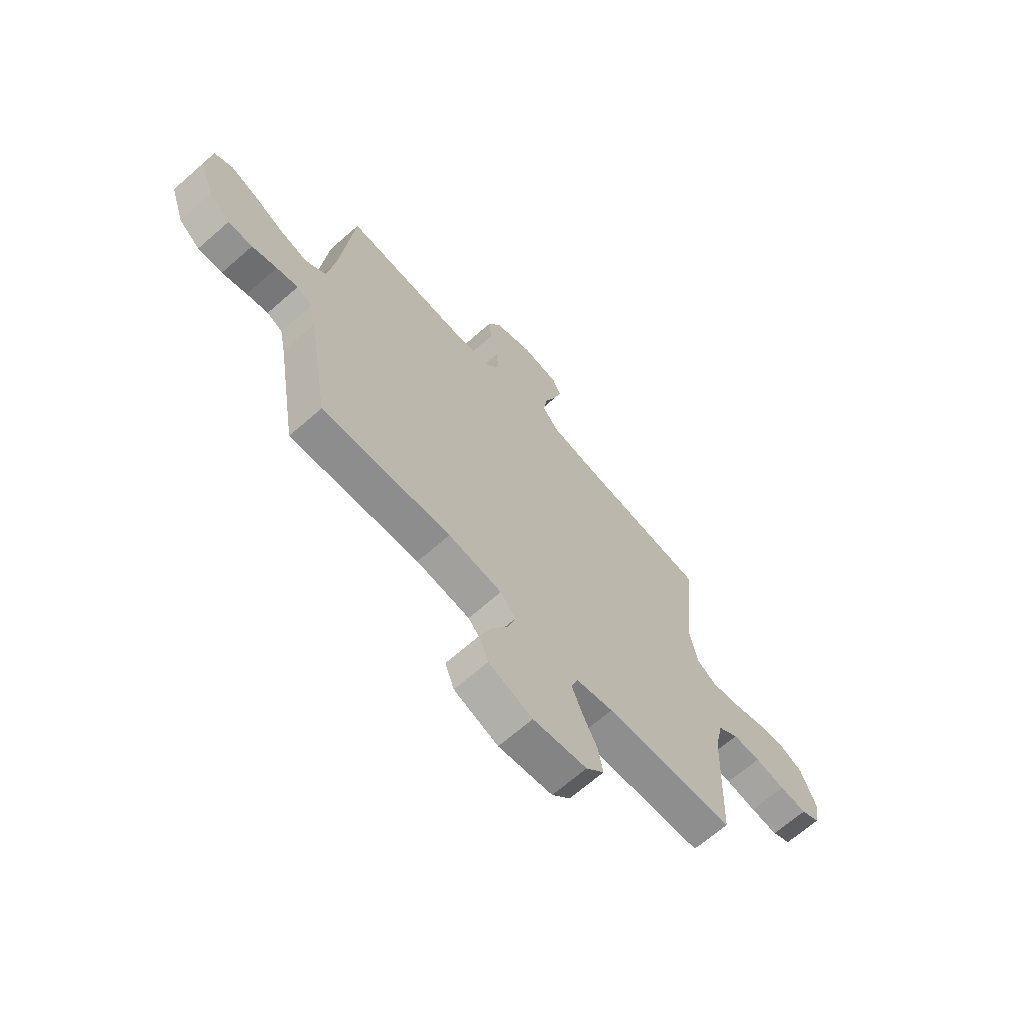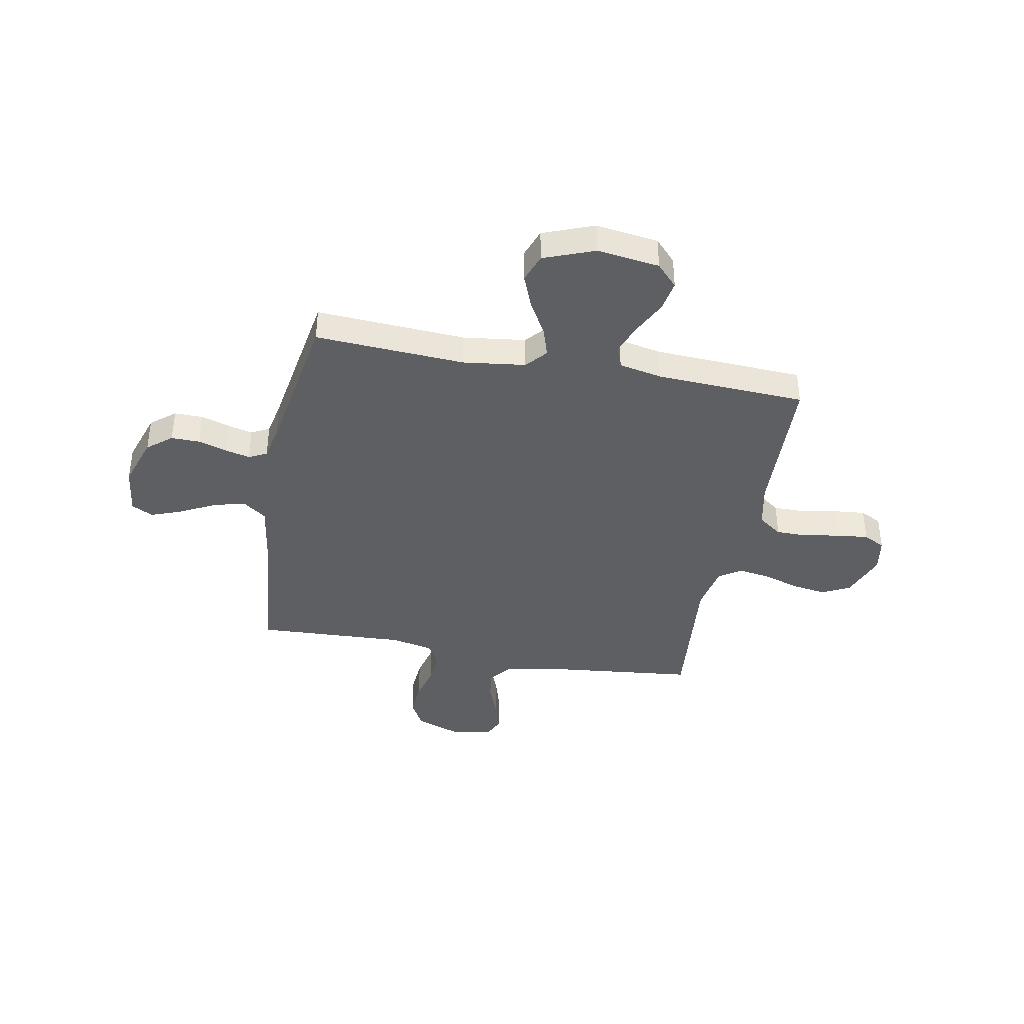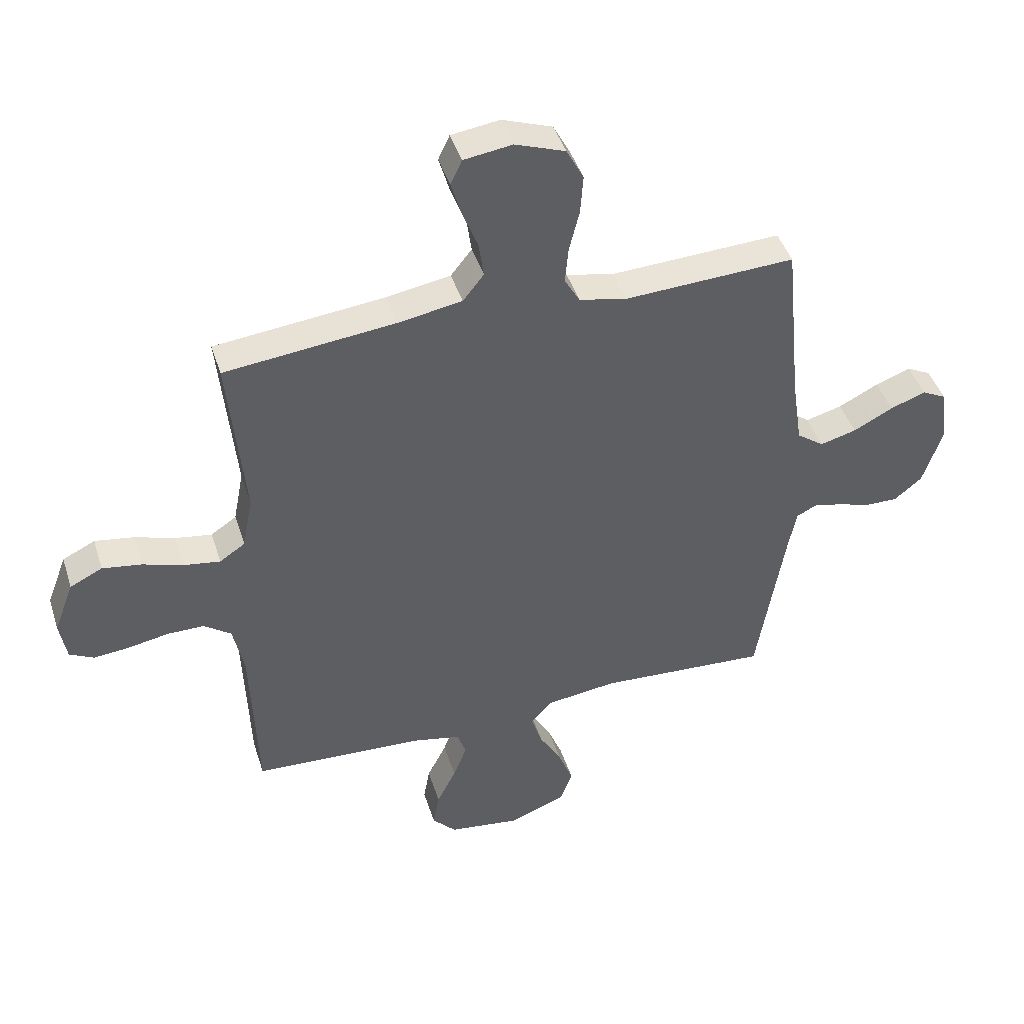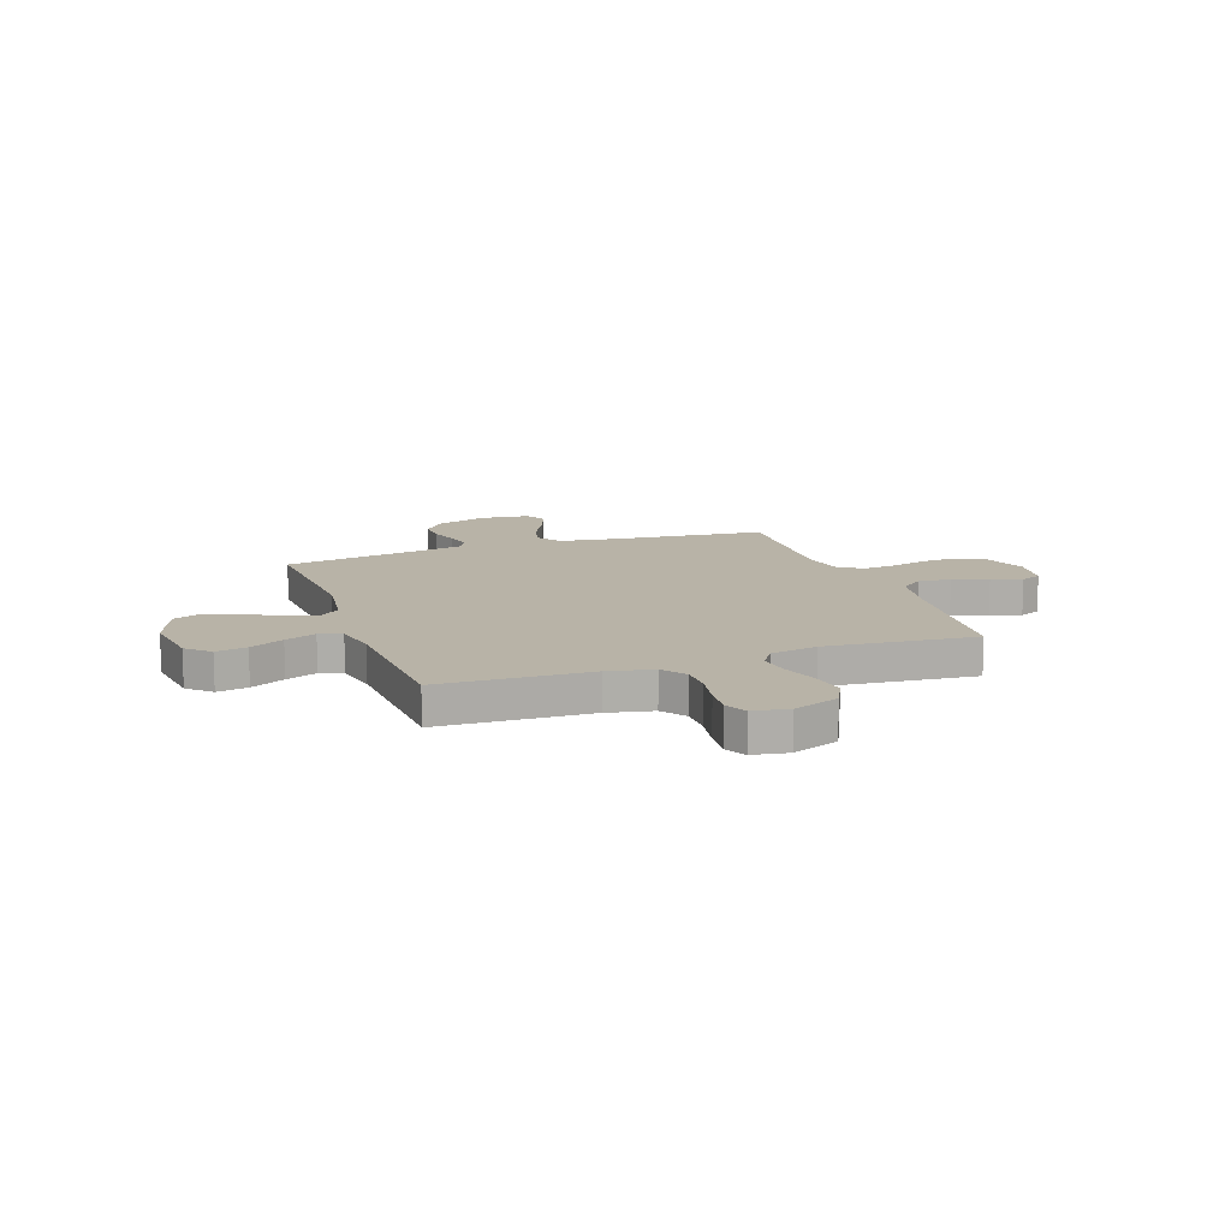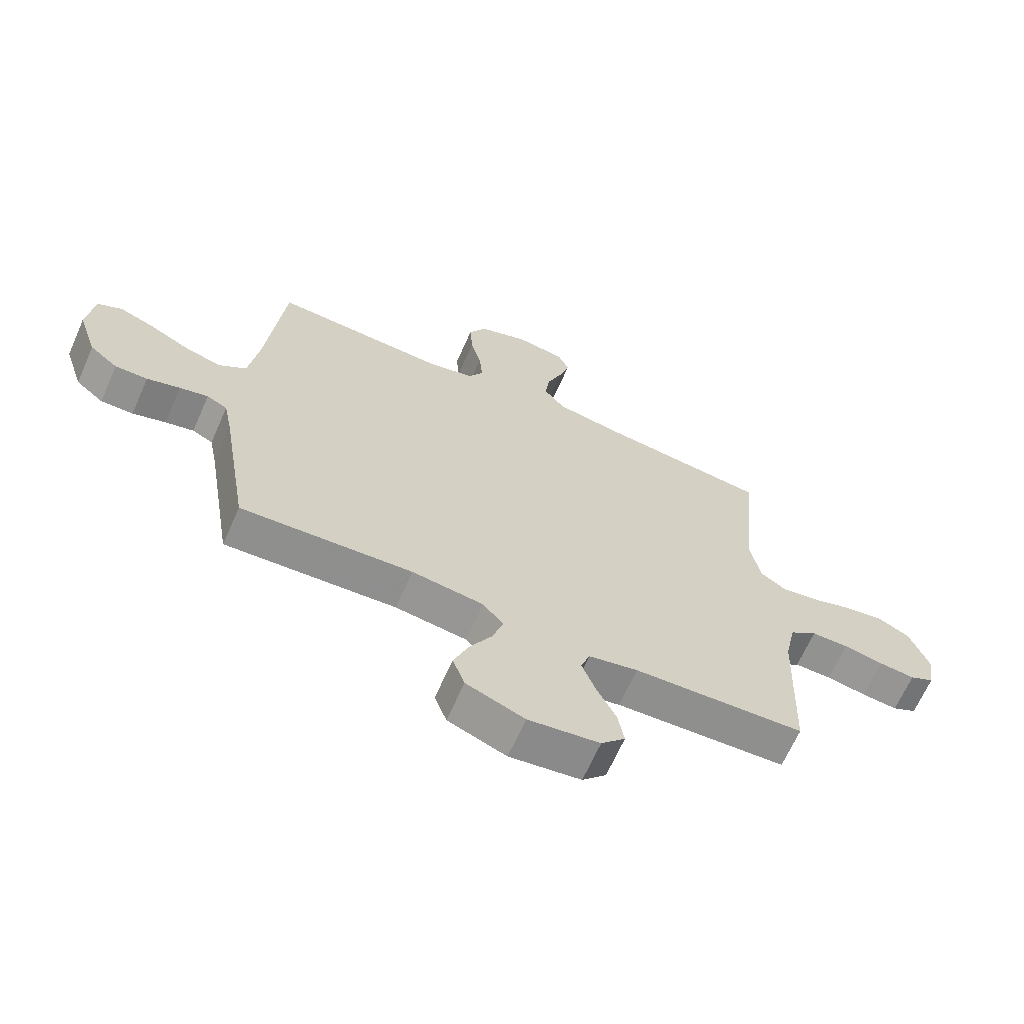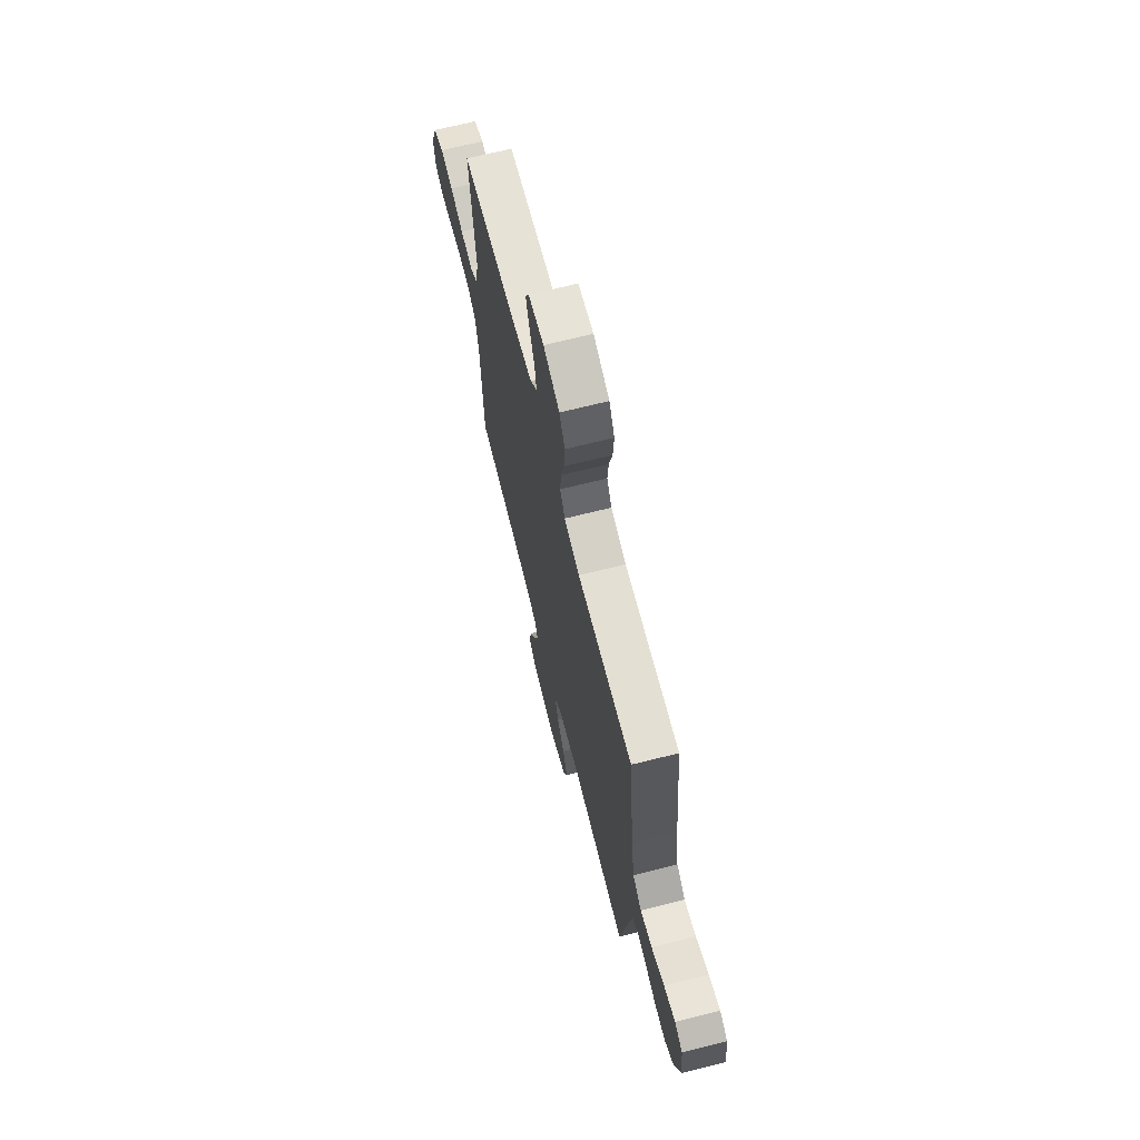
<metadata>
{"format":"obj","ext":"obj","renderer":"f3d","projection":"perspective","resolution":1024,"background":"white","views":[{"elev":-67.0,"azim":131.4,"up":"+Z"},{"elev":-39.5,"azim":169.4,"up":"+Y"},{"elev":44.0,"azim":-17.3,"up":"+Z"},{"elev":12.9,"azim":-109.5,"up":"+Y"},{"elev":-66.2,"azim":156.1,"up":"+Z"},{"elev":68.7,"azim":75.9,"up":"+Z"}]}
</metadata>
<code>
v -0.5 0.07 0.5
v -0.2 0.07 0.532
v -0.088 0.07 0.551
v -0.051 0.07 0.598
v -0.06 0.07 0.661
v -0.087 0.07 0.73
v -0.105 0.07 0.792
v -0.085 0.07 0.835
v 0 0.07 0.847
v 0.088 0.07 0.815
v 0.118 0.07 0.758
v 0.113 0.07 0.688
v 0.095 0.07 0.616
v 0.089 0.07 0.551
v 0.116 0.07 0.504
v 0.2 0.07 0.486
v 0.5 0.07 0.5
v 0.53 0.07 0.2
v 0.548 0.07 0.08
v 0.596 0.07 0.045
v 0.66 0.07 0.062
v 0.73 0.07 0.098
v 0.792 0.07 0.121
v 0.835 0.07 0.099
v 0.847 0.07 0
v 0.813 0.07 -0.103
v 0.764 0.07 -0.143
v 0.707 0.07 -0.142
v 0.649 0.07 -0.124
v 0.599 0.07 -0.112
v 0.563 0.07 -0.13
v 0.549 0.07 -0.2
v 0.5 0.07 -0.5
v 0.2 0.07 -0.482
v 0.075 0.07 -0.498
v 0.039 0.07 -0.54
v 0.058 0.07 -0.6
v 0.097 0.07 -0.668
v 0.123 0.07 -0.735
v 0.102 0.07 -0.793
v 0 0.07 -0.832
v -0.125 0.07 -0.815
v -0.167 0.07 -0.77
v -0.156 0.07 -0.708
v -0.122 0.07 -0.64
v -0.098 0.07 -0.578
v -0.114 0.07 -0.533
v -0.2 0.07 -0.515
v -0.5 0.07 -0.5
v -0.511 0.07 -0.2
v -0.53 0.07 -0.109
v -0.578 0.07 -0.074
v -0.643 0.07 -0.074
v -0.713 0.07 -0.087
v -0.776 0.07 -0.093
v -0.819 0.07 -0.071
v -0.831 0.07 0
v -0.796 0.07 0.092
v -0.739 0.07 0.12
v -0.67 0.07 0.109
v -0.599 0.07 0.086
v -0.535 0.07 0.076
v -0.49 0.07 0.106
v -0.472 0.07 0.2
v -0.5 0 0.5
v -0.2 0 0.532
v -0.088 0 0.551
v -0.051 0 0.598
v -0.06 0 0.661
v -0.087 0 0.73
v -0.105 0 0.792
v -0.085 0 0.835
v 0 0 0.847
v 0.088 0 0.815
v 0.118 0 0.758
v 0.113 0 0.688
v 0.095 0 0.616
v 0.089 0 0.551
v 0.116 0 0.504
v 0.2 0 0.486
v 0.5 0 0.5
v 0.53 0 0.2
v 0.548 0 0.08
v 0.596 0 0.045
v 0.66 0 0.062
v 0.73 0 0.098
v 0.792 0 0.121
v 0.835 0 0.099
v 0.847 0 0
v 0.813 0 -0.103
v 0.764 0 -0.143
v 0.707 0 -0.142
v 0.649 0 -0.124
v 0.599 0 -0.112
v 0.563 0 -0.13
v 0.549 0 -0.2
v 0.5 0 -0.5
v 0.2 0 -0.482
v 0.075 0 -0.498
v 0.039 0 -0.54
v 0.058 0 -0.6
v 0.097 0 -0.668
v 0.123 0 -0.735
v 0.102 0 -0.793
v 0 0 -0.832
v -0.125 0 -0.815
v -0.167 0 -0.77
v -0.156 0 -0.708
v -0.122 0 -0.64
v -0.098 0 -0.578
v -0.114 0 -0.533
v -0.2 0 -0.515
v -0.5 0 -0.5
v -0.511 0 -0.2
v -0.53 0 -0.109
v -0.578 0 -0.074
v -0.643 0 -0.074
v -0.713 0 -0.087
v -0.776 0 -0.093
v -0.819 0 -0.071
v -0.831 0 0
v -0.796 0 0.092
v -0.739 0 0.12
v -0.67 0 0.109
v -0.599 0 0.086
v -0.535 0 0.076
v -0.49 0 0.106
v -0.472 0 0.2
f 59 60 61
f 58 59 61
f 57 58 61
f 56 57 61
f 55 56 61
f 54 55 61
f 53 54 61
f 52 53 61 62
f 51 52 62 63
f 48 49 50
f 51 63 64
f 50 51 64
f 48 50 64
f 47 48 64
f 43 44 45
f 42 43 45
f 41 42 45
f 40 41 45
f 39 40 45
f 38 39 45
f 37 38 45
f 36 37 45 46
f 35 36 46 47
f 32 33 34
f 31 32 34 35
f 27 28 29
f 26 27 29
f 25 26 29
f 24 25 29
f 23 24 29
f 22 23 29
f 21 22 29
f 20 21 29 30
f 19 20 30 31
f 16 17 18
f 64 1 2
f 47 64 2
f 35 47 2
f 31 35 2
f 19 31 2
f 18 19 2
f 16 18 2
f 15 16 2
f 11 12 13
f 10 11 13
f 9 10 13
f 8 9 13
f 7 8 13
f 6 7 13
f 5 6 13
f 14 15 2 3
f 4 5 13 14
f 3 4 14
f 125 124 123
f 125 123 122
f 125 122 121
f 125 121 120
f 125 120 119
f 125 119 118
f 125 118 117
f 126 125 117 116
f 127 126 116 115
f 114 113 112
f 128 127 115
f 128 115 114
f 128 114 112
f 128 112 111
f 109 108 107
f 109 107 106
f 109 106 105
f 109 105 104
f 109 104 103
f 109 103 102
f 109 102 101
f 110 109 101 100
f 111 110 100 99
f 98 97 96
f 99 98 96 95
f 93 92 91
f 93 91 90
f 93 90 89
f 93 89 88
f 93 88 87
f 93 87 86
f 93 86 85
f 94 93 85 84
f 95 94 84 83
f 82 81 80
f 66 65 128
f 66 128 111
f 66 111 99
f 66 99 95
f 66 95 83
f 66 83 82
f 66 82 80
f 66 80 79
f 77 76 75
f 77 75 74
f 77 74 73
f 77 73 72
f 77 72 71
f 77 71 70
f 77 70 69
f 67 66 79 78
f 78 77 69 68
f 78 68 67
f 1 65 66 2
f 2 66 67 3
f 3 67 68 4
f 4 68 69 5
f 5 69 70 6
f 6 70 71 7
f 7 71 72 8
f 8 72 73 9
f 9 73 74 10
f 10 74 75 11
f 11 75 76 12
f 12 76 77 13
f 13 77 78 14
f 14 78 79 15
f 15 79 80 16
f 16 80 81 17
f 17 81 82 18
f 18 82 83 19
f 19 83 84 20
f 20 84 85 21
f 21 85 86 22
f 22 86 87 23
f 23 87 88 24
f 24 88 89 25
f 25 89 90 26
f 26 90 91 27
f 27 91 92 28
f 28 92 93 29
f 29 93 94 30
f 30 94 95 31
f 31 95 96 32
f 32 96 97 33
f 33 97 98 34
f 34 98 99 35
f 35 99 100 36
f 36 100 101 37
f 37 101 102 38
f 38 102 103 39
f 39 103 104 40
f 40 104 105 41
f 41 105 106 42
f 42 106 107 43
f 43 107 108 44
f 44 108 109 45
f 45 109 110 46
f 46 110 111 47
f 47 111 112 48
f 48 112 113 49
f 49 113 114 50
f 50 114 115 51
f 51 115 116 52
f 52 116 117 53
f 53 117 118 54
f 54 118 119 55
f 55 119 120 56
f 56 120 121 57
f 57 121 122 58
f 58 122 123 59
f 59 123 124 60
f 60 124 125 61
f 61 125 126 62
f 62 126 127 63
f 63 127 128 64
f 64 128 65 1

</code>
